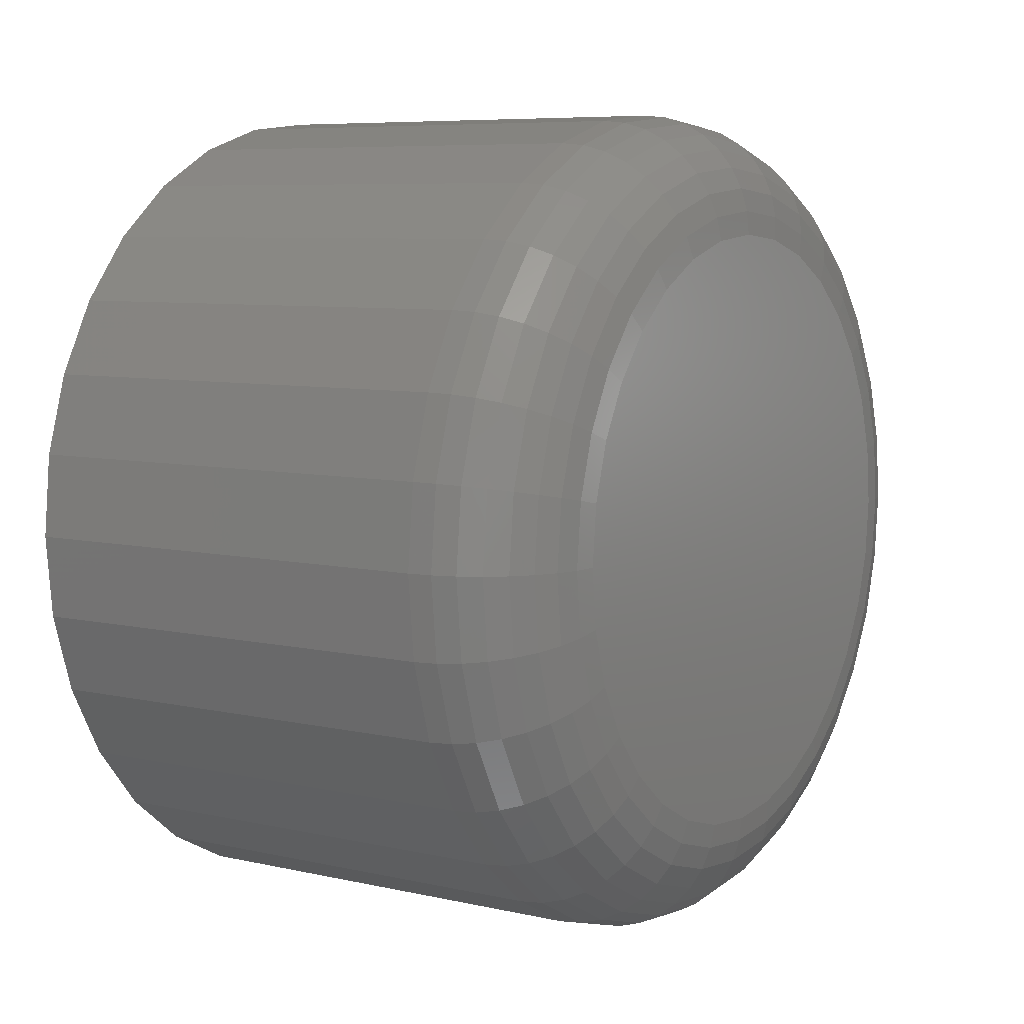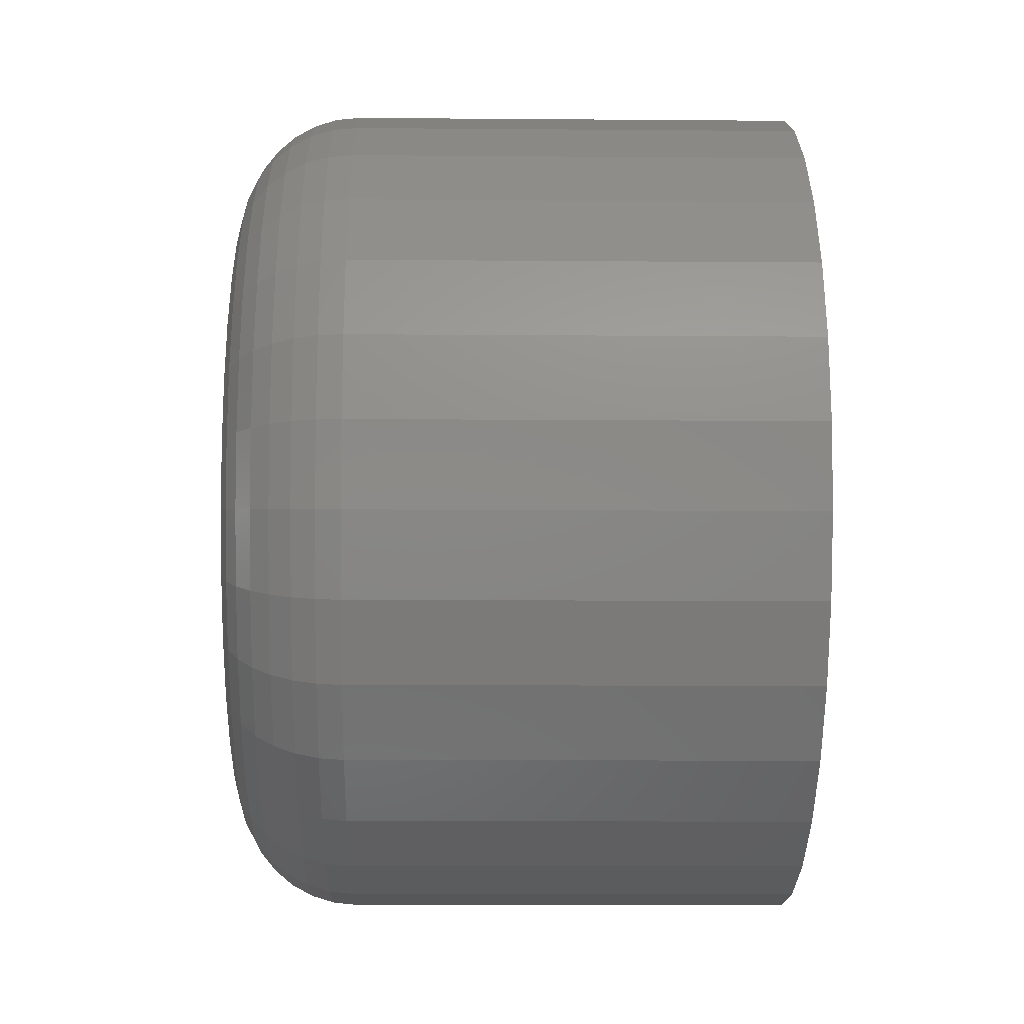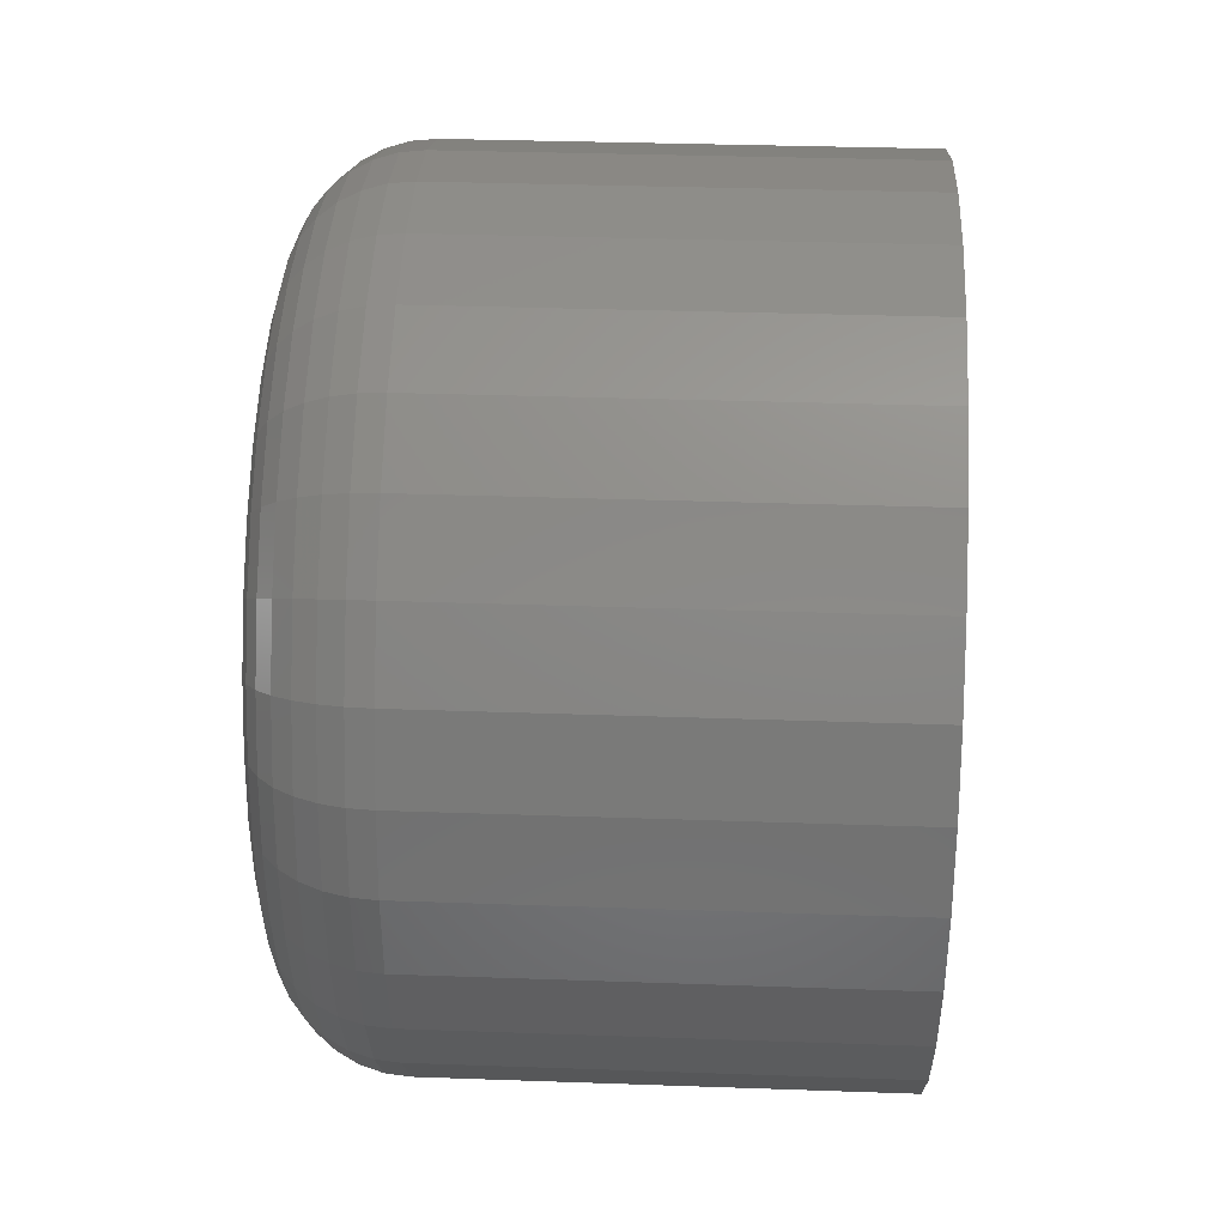
<metadata>
{"format":"stl","ext":"stl","renderer":"f3d","projection":"perspective","resolution":1024,"background":"white","views":[{"elev":7.2,"azim":33.1,"up":"+Z"},{"elev":-11.5,"azim":178.9,"up":"+Z"},{"elev":33.1,"azim":-177.2,"up":"+Z"}]}
</metadata>
<code>
# stl→obj: 320 verts, 636 faces
v 0.3672 -0.5155 0.6202
v 0.3672 -0.4397 0.6202
v 0.3672 -0.4776 0.6239
v 0.3672 -0.552 0.6091
v 0.3672 -0.4033 0.6091
v 0.3672 -0.4033 0.2502
v 0.3672 -0.5155 0.2392
v 0.3672 -0.4397 0.2392
v 0.3672 -0.4776 0.2354
v 0.3672 -0.3697 0.5912
v 0.3672 -0.5855 0.5912
v 0.3672 -0.3403 0.567
v 0.3672 -0.615 0.567
v 0.3672 -0.3161 0.5376
v 0.3672 -0.6391 0.5376
v 0.3672 -0.2982 0.504
v 0.3672 -0.6571 0.504
v 0.3672 -0.2871 0.4676
v 0.3672 -0.6681 0.4676
v 0.3672 -0.2834 0.4297
v 0.3672 -0.6719 0.4297
v 0.3672 -0.2871 0.3918
v 0.3672 -0.6681 0.3918
v 0.3672 -0.2982 0.3554
v 0.3672 -0.6571 0.3554
v 0.3672 -0.3161 0.3218
v 0.3672 -0.6391 0.3218
v 0.3672 -0.3403 0.2923
v 0.3672 -0.615 0.2923
v 0.3672 -0.3697 0.2682
v 0.3672 -0.5855 0.2682
v 0.3672 -0.552 0.2502
v -8.8e-33 -0.2053 0.4297
v 0.2891 -0.2053 0.4297
v 2.95e-18 -0.2105 0.3766
v 0.2891 -0.2105 0.3766
v 5.786e-18 -0.226 0.3255
v 0.2891 -0.226 0.3255
v 8.4e-18 -0.2512 0.2784
v 0.2891 -0.2512 0.2784
v 1.069e-17 -0.285 0.2371
v 0.2891 -0.285 0.2371
v 1.257e-17 -0.3263 0.2032
v 0.2891 -0.3263 0.2032
v 1.397e-17 -0.3734 0.1781
v 0.2891 -0.3734 0.1781
v 1.483e-17 -0.4245 0.1626
v 0.2891 -0.4245 0.1626
v 1.512e-17 -0.4776 0.1573
v 0.2891 -0.4776 0.1573
v 1.483e-17 -0.5308 0.1626
v 0.2891 -0.5308 0.1626
v 1.397e-17 -0.5819 0.1781
v 0.2891 -0.5819 0.1781
v 1.257e-17 -0.629 0.2032
v 0.2891 -0.629 0.2032
v 1.069e-17 -0.6702 0.2371
v 0.2891 -0.6702 0.2371
v 8.4e-18 -0.7041 0.2784
v 0.2891 -0.7041 0.2784
v 5.786e-18 -0.7293 0.3255
v 0.2891 -0.7293 0.3255
v 2.95e-18 -0.7448 0.3766
v 0.2891 -0.7448 0.3766
v 2.038e-32 -0.75 0.4297
v 0.2891 -0.75 0.4297
v -2.95e-18 -0.7448 0.4828
v 0.2891 -0.7448 0.4828
v -5.786e-18 -0.7293 0.5339
v 0.2891 -0.7293 0.5339
v -8.4e-18 -0.7041 0.581
v 0.2891 -0.7041 0.581
v -1.069e-17 -0.6702 0.6223
v 0.2891 -0.6702 0.6223
v -1.257e-17 -0.629 0.6562
v 0.2891 -0.629 0.6562
v -1.397e-17 -0.5819 0.6813
v 0.2891 -0.5819 0.6813
v -1.483e-17 -0.5308 0.6968
v 0.2891 -0.5308 0.6968
v -1.512e-17 -0.4776 0.7021
v 0.2891 -0.4776 0.7021
v -1.483e-17 -0.4245 0.6968
v 0.2891 -0.4245 0.6968
v -1.397e-17 -0.3734 0.6813
v 0.2891 -0.3734 0.6813
v -1.257e-17 -0.3263 0.6562
v 0.2891 -0.3263 0.6562
v -1.069e-17 -0.285 0.6223
v 0.2891 -0.285 0.6223
v -8.4e-18 -0.2512 0.581
v 0.2891 -0.2512 0.581
v -5.786e-18 -0.226 0.5339
v 0.2891 -0.226 0.5339
v -2.95e-18 -0.2105 0.4828
v 0.2891 -0.2105 0.4828
v 0.3657 -0.6871 0.4297
v 0.3657 -0.6831 0.4706
v 0.3612 -0.7018 0.4297
v 0.3612 -0.6975 0.4734
v 0.354 -0.7153 0.4297
v 0.354 -0.7107 0.4761
v 0.3443 -0.7271 0.4297
v 0.3443 -0.7223 0.4784
v 0.3325 -0.7368 0.4297
v 0.3325 -0.7319 0.4803
v 0.319 -0.7441 0.4297
v 0.319 -0.7389 0.4817
v 0.3043 -0.7485 0.4297
v 0.3043 -0.7433 0.4825
v 0.3657 -0.2722 0.4706
v 0.3657 -0.2681 0.4297
v 0.3612 -0.2578 0.4734
v 0.3612 -0.2535 0.4297
v 0.354 -0.2446 0.4761
v 0.354 -0.24 0.4297
v 0.3443 -0.2329 0.4784
v 0.3443 -0.2281 0.4297
v 0.3325 -0.2234 0.4803
v 0.3325 -0.2184 0.4297
v 0.319 -0.2163 0.4817
v 0.319 -0.2112 0.4297
v 0.3043 -0.212 0.4825
v 0.3043 -0.2068 0.4297
v 0.3657 -0.2841 0.5099
v 0.3612 -0.2706 0.5155
v 0.354 -0.2581 0.5206
v 0.3443 -0.2471 0.5252
v 0.3325 -0.2382 0.5289
v 0.319 -0.2315 0.5316
v 0.3043 -0.2274 0.5333
v 0.3657 -0.3035 0.5461
v 0.3612 -0.2913 0.5542
v 0.354 -0.28 0.5617
v 0.3443 -0.2702 0.5683
v 0.3325 -0.2621 0.5737
v 0.319 -0.2561 0.5777
v 0.3043 -0.2524 0.5802
v 0.3657 -0.3295 0.5778
v 0.3612 -0.3191 0.5882
v 0.354 -0.3096 0.5977
v 0.3443 -0.3012 0.6061
v 0.3325 -0.2943 0.613
v 0.319 -0.2892 0.6181
v 0.3043 -0.2861 0.6212
v 0.3657 -0.3612 0.6039
v 0.3612 -0.3531 0.6161
v 0.354 -0.3456 0.6273
v 0.3443 -0.339 0.6371
v 0.3325 -0.3336 0.6452
v 0.319 -0.3296 0.6512
v 0.3043 -0.3271 0.6549
v 0.3657 -0.3975 0.6232
v 0.3612 -0.3919 0.6368
v 0.354 -0.3867 0.6492
v 0.3443 -0.3822 0.6602
v 0.3325 -0.3784 0.6692
v 0.319 -0.3757 0.6758
v 0.3043 -0.374 0.6799
v 0.3657 -0.4368 0.6351
v 0.3612 -0.4339 0.6495
v 0.354 -0.4313 0.6628
v 0.3443 -0.429 0.6744
v 0.3325 -0.4271 0.6839
v 0.319 -0.4257 0.691
v 0.3043 -0.4248 0.6954
v 0.3657 -0.4776 0.6392
v 0.3612 -0.4776 0.6538
v 0.354 -0.4776 0.6673
v 0.3443 -0.4776 0.6792
v 0.3325 -0.4776 0.6889
v 0.319 -0.4776 0.6961
v 0.3043 -0.4776 0.7006
v 0.3657 -0.5185 0.6351
v 0.3612 -0.5214 0.6495
v 0.354 -0.524 0.6628
v 0.3443 -0.5263 0.6744
v 0.3325 -0.5282 0.6839
v 0.319 -0.5296 0.691
v 0.3043 -0.5305 0.6954
v 0.3657 -0.5578 0.6232
v 0.3612 -0.5634 0.6368
v 0.354 -0.5686 0.6492
v 0.3443 -0.5731 0.6602
v 0.3325 -0.5768 0.6692
v 0.319 -0.5796 0.6758
v 0.3043 -0.5813 0.6799
v 0.3657 -0.594 0.6039
v 0.3612 -0.6022 0.6161
v 0.354 -0.6097 0.6273
v 0.3443 -0.6162 0.6371
v 0.3325 -0.6216 0.6452
v 0.319 -0.6256 0.6512
v 0.3043 -0.6281 0.6549
v 0.3657 -0.6258 0.5778
v 0.3612 -0.6361 0.5882
v 0.354 -0.6457 0.5977
v 0.3443 -0.654 0.6061
v 0.3325 -0.6609 0.613
v 0.319 -0.666 0.6181
v 0.3043 -0.6692 0.6212
v 0.3657 -0.6518 0.5461
v 0.3612 -0.664 0.5542
v 0.354 -0.6752 0.5617
v 0.3443 -0.6851 0.5683
v 0.3325 -0.6932 0.5737
v 0.319 -0.6992 0.5777
v 0.3043 -0.7028 0.5802
v 0.3657 -0.6712 0.5099
v 0.3612 -0.6847 0.5155
v 0.354 -0.6972 0.5206
v 0.3443 -0.7081 0.5252
v 0.3325 -0.7171 0.5289
v 0.319 -0.7238 0.5316
v 0.3043 -0.7279 0.5333
v 0.3657 -0.2722 0.3888
v 0.3612 -0.2578 0.386
v 0.354 -0.2446 0.3833
v 0.3443 -0.2329 0.381
v 0.3325 -0.2234 0.3791
v 0.319 -0.2163 0.3777
v 0.3043 -0.212 0.3768
v 0.3657 -0.6831 0.3888
v 0.3612 -0.6975 0.386
v 0.354 -0.7107 0.3833
v 0.3443 -0.7223 0.381
v 0.3325 -0.7319 0.3791
v 0.319 -0.7389 0.3777
v 0.3043 -0.7433 0.3768
v 0.3657 -0.6712 0.3495
v 0.3612 -0.6847 0.3439
v 0.354 -0.6972 0.3387
v 0.3443 -0.7081 0.3342
v 0.3325 -0.7171 0.3305
v 0.319 -0.7238 0.3277
v 0.3043 -0.7279 0.326
v 0.3657 -0.6518 0.3133
v 0.3612 -0.664 0.3052
v 0.354 -0.6752 0.2977
v 0.3443 -0.6851 0.2911
v 0.3325 -0.6932 0.2857
v 0.319 -0.6992 0.2817
v 0.3043 -0.7028 0.2792
v 0.3657 -0.6258 0.2816
v 0.3612 -0.6361 0.2712
v 0.354 -0.6457 0.2616
v 0.3443 -0.654 0.2533
v 0.3325 -0.6609 0.2464
v 0.319 -0.666 0.2413
v 0.3043 -0.6692 0.2382
v 0.3657 -0.594 0.2555
v 0.3612 -0.6022 0.2433
v 0.354 -0.6097 0.2321
v 0.3443 -0.6162 0.2222
v 0.3325 -0.6216 0.2142
v 0.319 -0.6256 0.2082
v 0.3043 -0.6281 0.2045
v 0.3657 -0.5578 0.2361
v 0.3612 -0.5634 0.2226
v 0.354 -0.5686 0.2101
v 0.3443 -0.5731 0.1992
v 0.3325 -0.5768 0.1902
v 0.319 -0.5796 0.1835
v 0.3043 -0.5813 0.1794
v 0.3657 -0.5185 0.2242
v 0.3612 -0.5214 0.2099
v 0.354 -0.524 0.1966
v 0.3443 -0.5263 0.185
v 0.3325 -0.5282 0.1755
v 0.319 -0.5296 0.1684
v 0.3043 -0.5305 0.164
v 0.3657 -0.4776 0.2202
v 0.3612 -0.4776 0.2055
v 0.354 -0.4776 0.192
v 0.3443 -0.4776 0.1802
v 0.3325 -0.4776 0.1705
v 0.319 -0.4776 0.1633
v 0.3043 -0.4776 0.1588
v 0.3657 -0.4368 0.2242
v 0.3612 -0.4339 0.2099
v 0.354 -0.4313 0.1966
v 0.3443 -0.429 0.185
v 0.3325 -0.4271 0.1755
v 0.319 -0.4257 0.1684
v 0.3043 -0.4248 0.164
v 0.3657 -0.3975 0.2361
v 0.3612 -0.3919 0.2226
v 0.354 -0.3867 0.2101
v 0.3443 -0.3822 0.1992
v 0.3325 -0.3784 0.1902
v 0.319 -0.3757 0.1835
v 0.3043 -0.374 0.1794
v 0.3657 -0.3612 0.2555
v 0.3612 -0.3531 0.2433
v 0.354 -0.3456 0.2321
v 0.3443 -0.339 0.2222
v 0.3325 -0.3336 0.2142
v 0.319 -0.3296 0.2082
v 0.3043 -0.3271 0.2045
v 0.3657 -0.3295 0.2816
v 0.3612 -0.3191 0.2712
v 0.354 -0.3096 0.2616
v 0.3443 -0.3012 0.2533
v 0.3325 -0.2943 0.2464
v 0.319 -0.2892 0.2413
v 0.3043 -0.2861 0.2382
v 0.3657 -0.3035 0.3133
v 0.3612 -0.2913 0.3052
v 0.354 -0.28 0.2977
v 0.3443 -0.2702 0.2911
v 0.3325 -0.2621 0.2857
v 0.319 -0.2561 0.2817
v 0.3043 -0.2524 0.2792
v 0.3657 -0.2841 0.3495
v 0.3612 -0.2706 0.3439
v 0.354 -0.2581 0.3387
v 0.3443 -0.2471 0.3342
v 0.3325 -0.2382 0.3305
v 0.319 -0.2315 0.3277
v 0.3043 -0.2274 0.326
f 1 2 3
f 2 1 4
f 2 4 5
f 6 7 8
f 8 7 9
f 5 4 10
f 10 4 11
f 10 11 12
f 12 11 13
f 12 13 14
f 14 13 15
f 14 15 16
f 16 15 17
f 16 17 18
f 18 17 19
f 18 19 20
f 20 19 21
f 20 21 22
f 22 21 23
f 22 23 24
f 24 23 25
f 24 25 26
f 26 25 27
f 26 27 28
f 28 27 29
f 28 29 30
f 30 29 31
f 30 31 6
f 6 31 32
f 6 32 7
f 33 34 35
f 35 34 36
f 35 36 37
f 37 36 38
f 37 38 39
f 39 38 40
f 39 40 41
f 41 40 42
f 41 42 43
f 43 42 44
f 43 44 45
f 45 44 46
f 45 46 47
f 47 46 48
f 47 48 49
f 49 48 50
f 49 50 51
f 51 50 52
f 51 52 53
f 53 52 54
f 53 54 55
f 55 54 56
f 55 56 57
f 57 56 58
f 57 58 59
f 59 58 60
f 59 60 61
f 61 60 62
f 61 62 63
f 63 62 64
f 63 64 65
f 65 64 66
f 65 66 67
f 67 66 68
f 67 68 69
f 69 68 70
f 69 70 71
f 71 70 72
f 71 72 73
f 73 72 74
f 73 74 75
f 75 74 76
f 75 76 77
f 77 76 78
f 77 78 79
f 79 78 80
f 79 80 81
f 81 80 82
f 81 82 83
f 83 82 84
f 83 84 85
f 85 84 86
f 85 86 87
f 87 86 88
f 87 88 89
f 89 88 90
f 89 90 91
f 91 90 92
f 91 92 93
f 93 92 94
f 93 94 95
f 95 94 96
f 95 96 33
f 33 96 34
f 21 19 97
f 97 19 98
f 97 98 99
f 99 98 100
f 99 100 101
f 101 100 102
f 101 102 103
f 103 102 104
f 103 104 105
f 105 104 106
f 105 106 107
f 107 106 108
f 107 108 109
f 109 108 110
f 109 110 66
f 66 110 68
f 18 20 111
f 111 20 112
f 111 112 113
f 113 112 114
f 113 114 115
f 115 114 116
f 115 116 117
f 117 116 118
f 117 118 119
f 119 118 120
f 119 120 121
f 121 120 122
f 121 122 123
f 123 122 124
f 123 124 96
f 96 124 34
f 16 18 125
f 125 18 111
f 125 111 126
f 126 111 113
f 126 113 127
f 127 113 115
f 127 115 128
f 128 115 117
f 128 117 129
f 129 117 119
f 129 119 130
f 130 119 121
f 130 121 131
f 131 121 123
f 131 123 94
f 94 123 96
f 14 16 132
f 132 16 125
f 132 125 133
f 133 125 126
f 133 126 134
f 134 126 127
f 134 127 135
f 135 127 128
f 135 128 136
f 136 128 129
f 136 129 137
f 137 129 130
f 137 130 138
f 138 130 131
f 138 131 92
f 92 131 94
f 12 14 139
f 139 14 132
f 139 132 140
f 140 132 133
f 140 133 141
f 141 133 134
f 141 134 142
f 142 134 135
f 142 135 143
f 143 135 136
f 143 136 144
f 144 136 137
f 144 137 145
f 145 137 138
f 145 138 90
f 90 138 92
f 10 12 146
f 146 12 139
f 146 139 147
f 147 139 140
f 147 140 148
f 148 140 141
f 148 141 149
f 149 141 142
f 149 142 150
f 150 142 143
f 150 143 151
f 151 143 144
f 151 144 152
f 152 144 145
f 152 145 88
f 88 145 90
f 5 10 153
f 153 10 146
f 153 146 154
f 154 146 147
f 154 147 155
f 155 147 148
f 155 148 156
f 156 148 149
f 156 149 157
f 157 149 150
f 157 150 158
f 158 150 151
f 158 151 159
f 159 151 152
f 159 152 86
f 86 152 88
f 2 5 160
f 160 5 153
f 160 153 161
f 161 153 154
f 161 154 162
f 162 154 155
f 162 155 163
f 163 155 156
f 163 156 164
f 164 156 157
f 164 157 165
f 165 157 158
f 165 158 166
f 166 158 159
f 166 159 84
f 84 159 86
f 3 2 167
f 167 2 160
f 167 160 168
f 168 160 161
f 168 161 169
f 169 161 162
f 169 162 170
f 170 162 163
f 170 163 171
f 171 163 164
f 171 164 172
f 172 164 165
f 172 165 173
f 173 165 166
f 173 166 82
f 82 166 84
f 1 3 174
f 174 3 167
f 174 167 175
f 175 167 168
f 175 168 176
f 176 168 169
f 176 169 177
f 177 169 170
f 177 170 178
f 178 170 171
f 178 171 179
f 179 171 172
f 179 172 180
f 180 172 173
f 180 173 80
f 80 173 82
f 4 1 181
f 181 1 174
f 181 174 182
f 182 174 175
f 182 175 183
f 183 175 176
f 183 176 184
f 184 176 177
f 184 177 185
f 185 177 178
f 185 178 186
f 186 178 179
f 186 179 187
f 187 179 180
f 187 180 78
f 78 180 80
f 11 4 188
f 188 4 181
f 188 181 189
f 189 181 182
f 189 182 190
f 190 182 183
f 190 183 191
f 191 183 184
f 191 184 192
f 192 184 185
f 192 185 193
f 193 185 186
f 193 186 194
f 194 186 187
f 194 187 76
f 76 187 78
f 13 11 195
f 195 11 188
f 195 188 196
f 196 188 189
f 196 189 197
f 197 189 190
f 197 190 198
f 198 190 191
f 198 191 199
f 199 191 192
f 199 192 200
f 200 192 193
f 200 193 201
f 201 193 194
f 201 194 74
f 74 194 76
f 15 13 202
f 202 13 195
f 202 195 203
f 203 195 196
f 203 196 204
f 204 196 197
f 204 197 205
f 205 197 198
f 205 198 206
f 206 198 199
f 206 199 207
f 207 199 200
f 207 200 208
f 208 200 201
f 208 201 72
f 72 201 74
f 17 15 209
f 209 15 202
f 209 202 210
f 210 202 203
f 210 203 211
f 211 203 204
f 211 204 212
f 212 204 205
f 212 205 213
f 213 205 206
f 213 206 214
f 214 206 207
f 214 207 215
f 215 207 208
f 215 208 70
f 70 208 72
f 19 17 98
f 98 17 209
f 98 209 100
f 100 209 210
f 100 210 102
f 102 210 211
f 102 211 104
f 104 211 212
f 104 212 106
f 106 212 213
f 106 213 108
f 108 213 214
f 108 214 110
f 110 214 215
f 110 215 68
f 68 215 70
f 20 22 112
f 112 22 216
f 112 216 114
f 114 216 217
f 114 217 116
f 116 217 218
f 116 218 118
f 118 218 219
f 118 219 120
f 120 219 220
f 120 220 122
f 122 220 221
f 122 221 124
f 124 221 222
f 124 222 34
f 34 222 36
f 23 21 223
f 223 21 97
f 223 97 224
f 224 97 99
f 224 99 225
f 225 99 101
f 225 101 226
f 226 101 103
f 226 103 227
f 227 103 105
f 227 105 228
f 228 105 107
f 228 107 229
f 229 107 109
f 229 109 64
f 64 109 66
f 25 23 230
f 230 23 223
f 230 223 231
f 231 223 224
f 231 224 232
f 232 224 225
f 232 225 233
f 233 225 226
f 233 226 234
f 234 226 227
f 234 227 235
f 235 227 228
f 235 228 236
f 236 228 229
f 236 229 62
f 62 229 64
f 27 25 237
f 237 25 230
f 237 230 238
f 238 230 231
f 238 231 239
f 239 231 232
f 239 232 240
f 240 232 233
f 240 233 241
f 241 233 234
f 241 234 242
f 242 234 235
f 242 235 243
f 243 235 236
f 243 236 60
f 60 236 62
f 29 27 244
f 244 27 237
f 244 237 245
f 245 237 238
f 245 238 246
f 246 238 239
f 246 239 247
f 247 239 240
f 247 240 248
f 248 240 241
f 248 241 249
f 249 241 242
f 249 242 250
f 250 242 243
f 250 243 58
f 58 243 60
f 31 29 251
f 251 29 244
f 251 244 252
f 252 244 245
f 252 245 253
f 253 245 246
f 253 246 254
f 254 246 247
f 254 247 255
f 255 247 248
f 255 248 256
f 256 248 249
f 256 249 257
f 257 249 250
f 257 250 56
f 56 250 58
f 32 31 258
f 258 31 251
f 258 251 259
f 259 251 252
f 259 252 260
f 260 252 253
f 260 253 261
f 261 253 254
f 261 254 262
f 262 254 255
f 262 255 263
f 263 255 256
f 263 256 264
f 264 256 257
f 264 257 54
f 54 257 56
f 7 32 265
f 265 32 258
f 265 258 266
f 266 258 259
f 266 259 267
f 267 259 260
f 267 260 268
f 268 260 261
f 268 261 269
f 269 261 262
f 269 262 270
f 270 262 263
f 270 263 271
f 271 263 264
f 271 264 52
f 52 264 54
f 9 7 272
f 272 7 265
f 272 265 273
f 273 265 266
f 273 266 274
f 274 266 267
f 274 267 275
f 275 267 268
f 275 268 276
f 276 268 269
f 276 269 277
f 277 269 270
f 277 270 278
f 278 270 271
f 278 271 50
f 50 271 52
f 8 9 279
f 279 9 272
f 279 272 280
f 280 272 273
f 280 273 281
f 281 273 274
f 281 274 282
f 282 274 275
f 282 275 283
f 283 275 276
f 283 276 284
f 284 276 277
f 284 277 285
f 285 277 278
f 285 278 48
f 48 278 50
f 6 8 286
f 286 8 279
f 286 279 287
f 287 279 280
f 287 280 288
f 288 280 281
f 288 281 289
f 289 281 282
f 289 282 290
f 290 282 283
f 290 283 291
f 291 283 284
f 291 284 292
f 292 284 285
f 292 285 46
f 46 285 48
f 30 6 293
f 293 6 286
f 293 286 294
f 294 286 287
f 294 287 295
f 295 287 288
f 295 288 296
f 296 288 289
f 296 289 297
f 297 289 290
f 297 290 298
f 298 290 291
f 298 291 299
f 299 291 292
f 299 292 44
f 44 292 46
f 28 30 300
f 300 30 293
f 300 293 301
f 301 293 294
f 301 294 302
f 302 294 295
f 302 295 303
f 303 295 296
f 303 296 304
f 304 296 297
f 304 297 305
f 305 297 298
f 305 298 306
f 306 298 299
f 306 299 42
f 42 299 44
f 26 28 307
f 307 28 300
f 307 300 308
f 308 300 301
f 308 301 309
f 309 301 302
f 309 302 310
f 310 302 303
f 310 303 311
f 311 303 304
f 311 304 312
f 312 304 305
f 312 305 313
f 313 305 306
f 313 306 40
f 40 306 42
f 24 26 314
f 314 26 307
f 314 307 315
f 315 307 308
f 315 308 316
f 316 308 309
f 316 309 317
f 317 309 310
f 317 310 318
f 318 310 311
f 318 311 319
f 319 311 312
f 319 312 320
f 320 312 313
f 320 313 38
f 38 313 40
f 22 24 216
f 216 24 314
f 216 314 217
f 217 314 315
f 217 315 218
f 218 315 316
f 218 316 219
f 219 316 317
f 219 317 220
f 220 317 318
f 220 318 221
f 221 318 319
f 221 319 222
f 222 319 320
f 222 320 36
f 36 320 38
f 81 83 79
f 49 51 47
f 47 51 53
f 47 53 45
f 45 53 55
f 45 55 43
f 43 55 57
f 43 57 41
f 41 57 59
f 41 59 39
f 39 59 61
f 39 61 37
f 37 61 63
f 37 63 35
f 35 63 65
f 35 65 33
f 33 65 67
f 33 67 95
f 95 67 69
f 95 69 93
f 93 69 71
f 93 71 91
f 91 71 73
f 91 73 89
f 89 73 75
f 89 75 87
f 87 75 77
f 87 77 85
f 85 77 79
f 85 79 83

</code>
